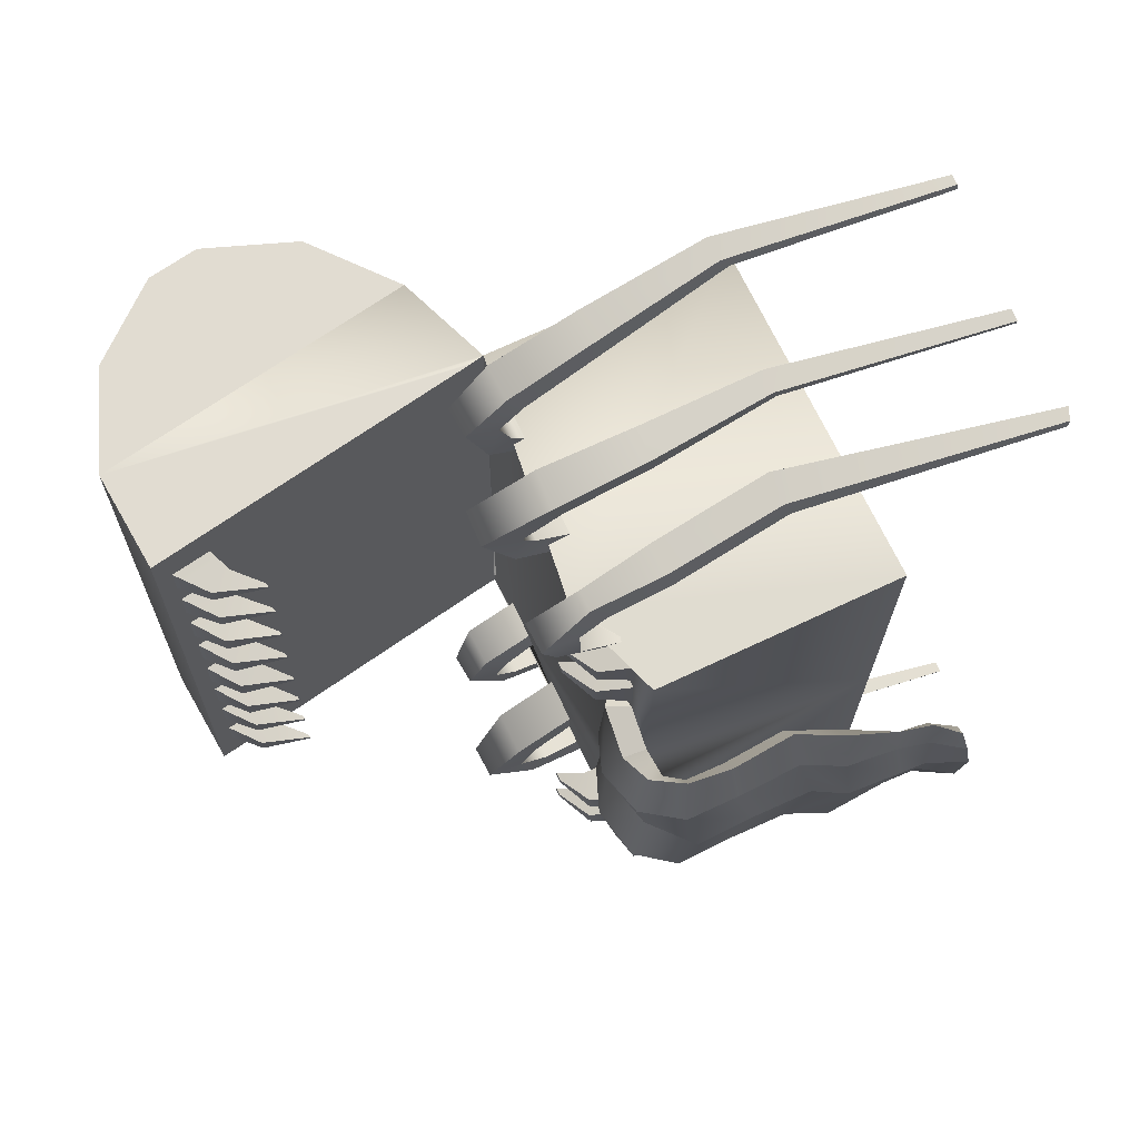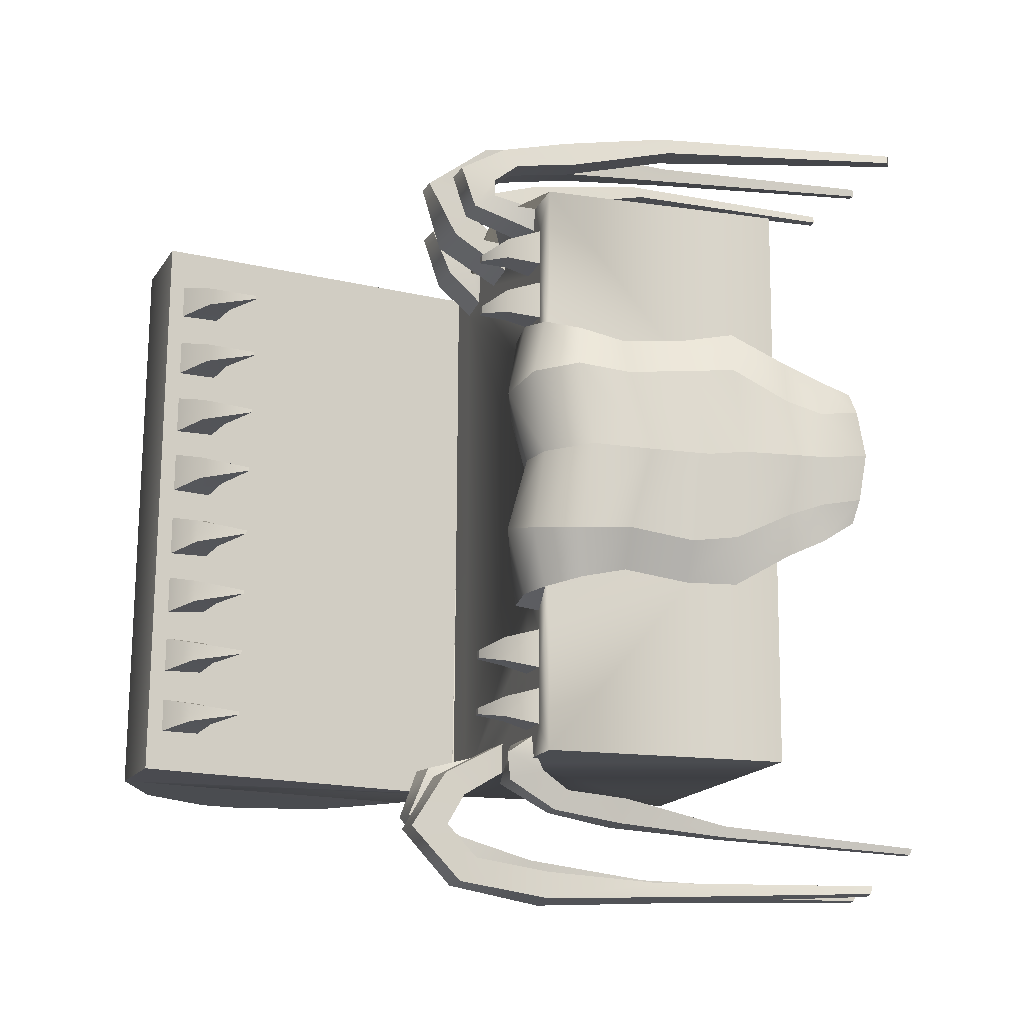
<metadata>
{"format":"obj","ext":"obj","renderer":"f3d","projection":"perspective","resolution":1024,"background":"white","views":[{"elev":69.1,"azim":-108.8,"up":"+Z"},{"elev":-15.4,"azim":-100.3,"up":"+Z"}]}
</metadata>
<code>
o cofreArana:Mesh
v -1.828 5.459 2.638
v -1.749 5.468 2.64
v -1.748 5.468 2.567
v -1.827 5.459 2.567
v -1.829 5.459 2.012
v -1.741 5.469 2.012
v -1.74 5.47 1.932
v -1.828 5.46 1.927
v -1.647 0.4443 4.207
v -1.647 0.4591 4.301
v -1.784 0.4935 4.28
v -1.795 0.5074 4.19
v -0.5646 0.569 4.236
v -0.5628 0.5864 4.326
v -0.6902 0.5746 4.302
v -0.6741 0.5597 4.22
v 0.8333 0.6335 4.434
v 0.8425 0.6504 4.522
v 0.7307 0.6362 4.513
v 0.7245 0.6209 4.433
v 1.143 5.273 0.003309
v 1.108 5.266 3.002
v 1.106 5.266 3.17
v 1.414 2.616 3.168
v 1.452 2.625 -0.000756
v -0.2624 7.953 0.3765
v -0.2254 7.964 0.3763
v -0.2258 7.963 0.414
v -0.2628 7.953 0.4149
v -0.2709 7.946 1.091
v -0.2319 7.957 1.093
v -0.2323 7.956 1.126
v -0.2713 7.945 1.129
v -0.28 7.938 1.799
v -0.2377 7.95 1.8
v -0.2381 7.95 1.837
v -0.2803 7.938 1.838
v -0.2867 7.931 2.507
v -0.2458 7.943 2.509
v -0.2462 7.942 2.544
v -0.2871 7.931 2.543
v -2.635 4.836 1.179
v -2.276 4.877 1.544
v -2.167 5.119 1.482
v -2.725 5.125 1.468
v -1.843 4.927 1.271
v -1.762 5.474 -2.703
v -1.763 5.474 -2.632
v -1.684 5.483 -2.63
v -1.683 5.483 -2.702
v -1.778 5.471 -2.077
v -1.78 5.471 -1.992
v -1.692 5.481 -1.995
v -1.691 5.481 -2.075
v -1.281 0.4597 -4.011
v -1.406 0.4453 -4.013
v -1.388 0.4639 -4.08
v -1.276 0.4777 -4.082
v -0.1644 0.5611 -4.326
v -0.2833 0.5477 -4.313
v -0.298 0.5644 -4.403
v -0.1595 0.5809 -4.424
v 0.8582 0.4156 -4.292
v 0.7344 0.4039 -4.287
v 0.7384 0.4295 -4.377
v 0.8655 0.4437 -4.39
v 1.491 2.634 -3.169
v 1.176 5.304 -3.163
v 1.182 5.284 -2.995
v -0.2549 7.96 -0.3456
v -0.2545 7.961 -0.384
v -0.2176 7.971 -0.3821
v -0.2179 7.971 -0.3444
v -0.2486 7.967 -1.06
v -0.2482 7.967 -1.098
v -0.2092 7.978 -1.094
v -0.2096 7.978 -1.061
v -0.243 7.974 -1.768
v -0.2426 7.974 -1.807
v -0.2003 7.986 -1.805
v -0.2007 7.986 -1.769
v -0.235 7.981 -2.476
v -0.2346 7.981 -2.513
v -0.1938 7.993 -2.512
v -0.1941 7.992 -2.477
v -2.605 4.843 -1.268
v -2.687 5.134 -1.557
v -2.129 5.128 -1.558
v -2.237 4.886 -1.624
v -1.811 4.935 -1.34
v 3.156 7.626 0.04759
v 2.994 8.166 0.05129
v 2.962 8.135 3.188
v 3.124 7.594 3.184
v 1.081 9.148 3.178
v 0.006147 8.938 3.165
v 0.05589 8.771 3.166
v 0.1778 8.363 3.166
v 1.057 5.422 3.158
v 2.093 5.763 3.155
v 1.114 9.179 0.04186
v 0.03868 8.969 0.02862
v 2.197 8.846 3.187
v 2.23 8.878 0.05043
v 2.875 6.58 3.172
v 2.126 5.795 0.01869
v 2.908 6.611 0.03492
v -3.102 1.911 0.4623
v -2.995 1.892 -0.04668
v -2.969 2.264 -0.04619
v -3.142 2.333 0.5853
v -3.375 1.968 -0.05689
v -3.309 1.952 0.4561
v -3.295 2.324 0.5812
v -3.392 2.24 -0.05749
v -3.243 1.937 0.8473
v -3.244 2.328 1.025
v -2.775 2.753 -0.04802
v -2.984 2.877 0.8815
v -3.373 2.936 0.8738
v -3.424 2.848 -0.05947
v -3.195 2.907 1.344
v -2.646 3.275 -0.0493
v -2.821 3.427 0.9033
v -3.215 3.382 0.8983
v -3.274 3.202 -0.05725
v -3.001 3.406 1.314
v -2.789 3.921 -0.04917
v -2.928 4.118 0.8131
v -3.3 4.075 0.8084
v -3.341 3.857 -0.05615
v -3.119 4.096 1.224
v -2.854 4.336 -0.04875
v -2.978 4.527 0.8629
v -3.376 4.654 0.8583
v -3.437 4.518 -0.05539
v -3.15 4.579 1.336
v -3.352 1.535 -0.05604
v -3.378 1.649 0.667
v -3.49 1.605 0.4281
v -3.505 1.527 -0.06014
v -3.233 1.617 0.4381
v -3.208 1.543 -0.05219
v -3.03 4.968 -0.04906
v -3.121 5.1 0.822
v -2.598 5.291 0.7254
v -2.628 5.09 -0.04375
v -3.012 4.954 1.436
v -2.871 4.738 0.8817
v -2.804 4.65 -0.04722
v -2.62 4.839 -0.04439
v -1.673 5.31 3.172
v -2.122 4.892 3.131
v -2.659 4.83 3.124
v -2.352 2.18 3.12
v 0.5693 5.204 3.165
v 0.1385 5.154 3.159
v -0.5171 5.078 3.151
v -0.9385 5.029 3.146
v -2.313 2.19 -0.04475
v -0.943 5.031 2.82
v -1.667 4.945 2.885
v -2.287 4.874 2.401
v -1.857 4.924 2.403
v -1.854 4.925 2.172
v -2.284 4.875 2.171
v -2.279 4.876 1.754
v -1.849 4.926 1.777
v -2.292 4.873 2.79
v -1.862 4.923 2.798
v -1.867 5.188 2.712
v -2.189 5.222 2.707
v -1.864 5.188 2.49
v -2.186 5.222 2.489
v -1.862 5.194 2.096
v -2.181 5.226 2.095
v -1.859 5.195 1.849
v -2.178 5.227 1.834
v -2.16 5.18 0.5459
v -2.195 5.032 -0.0386
v -1.67 5.625 3.168
v -1.682 5.394 3.303
v -2.055 4.9 2.892
v -2.069 5.583 3.146
v -2.126 5.363 3.262
v -1.807 5.8 3.587
v -1.706 5.386 3.498
v -2.134 5.748 3.573
v -2.063 5.356 3.471
v -1.776 5.26 3.919
v -1.685 5.108 3.714
v -1.997 5.235 3.894
v -2.034 5.08 3.689
v -1.611 4.517 4.092
v -1.604 4.432 3.815
v -1.941 4.487 4.056
v -1.956 4.404 3.79
v -1.392 3.313 4.338
v -1.725 3.28 4.304
v -1.389 3.248 4.147
v -1.76 3.214 4.118
v -0.4495 5.086 2.807
v -0.5146 5.762 3.213
v -0.5935 5.479 3.405
v -1.034 5.644 3.204
v -1.005 5.426 3.438
v -0.6841 5.998 3.876
v -0.6424 5.597 3.768
v -1.047 5.967 3.826
v -1.062 5.582 3.718
v -0.6939 5.313 4.356
v -0.7001 5.178 4.034
v -1.091 5.292 4.287
v -1.041 5.167 3.99
v -0.6338 4.313 4.483
v -0.6358 4.257 4.165
v -0.9754 4.299 4.422
v -0.9297 4.247 4.127
v -0.4486 3.019 4.43
v -0.6838 3.001 4.393
v -0.4863 2.969 4.26
v -0.6623 2.955 4.24
v 0.6221 5.21 2.795
v 0.5285 5.615 3.139
v 0.5065 5.353 3.405
v 0.1777 5.159 2.821
v 0.08667 5.542 3.156
v 0.07569 5.303 3.399
v 0.4359 5.819 3.699
v 0.4743 5.477 3.702
v 0.1061 5.751 3.694
v 0.07469 5.431 3.697
v 0.5121 5.387 4.205
v 0.4935 5.207 3.931
v 0.1236 5.327 4.177
v 0.1146 5.163 3.926
v 0.6451 4.453 4.497
v 0.6227 4.34 4.239
v 0.2938 4.404 4.471
v 0.2806 4.3 4.234
v 0.8615 3.112 4.734
v 0.8682 3.008 4.566
v 0.611 3.071 4.697
v 0.5964 2.978 4.561
v 0.2111 8.392 0.02466
v 0.2094 8.391 0.1859
v 0.08623 8.802 0.197
v 0.08796 8.804 0.02749
v 0.08184 8.798 0.626
v 0.2049 8.387 0.6076
v 0.2015 8.384 0.9317
v 0.07884 8.795 0.9189
v 0.07469 8.79 1.325
v 0.1977 8.38 1.283
v 0.1939 8.377 1.646
v 0.07145 8.787 1.641
v 0.06935 8.783 2.02
v 0.1902 8.374 1.998
v 0.1863 8.37 2.369
v 0.06414 8.78 2.356
v -0.004986 8.258 0.2721
v -0.1875 8.518 0.2778
v -0.007705 8.256 0.5207
v -0.19 8.516 0.5306
v -0.01384 8.246 1.005
v -0.1952 8.505 0.9969
v -0.0161 8.244 1.212
v -0.1976 8.503 1.236
v -0.03074 8.243 1.726
v -0.1977 8.481 1.722
v -0.03282 8.241 1.916
v -0.1998 8.479 1.927
v -0.03211 8.231 2.439
v -0.2027 8.475 2.431
v 0.1826 8.367 2.712
v -0.03419 8.229 2.629
v 0.06043 8.776 2.719
v -0.2047 8.472 2.632
v 0.6261 5.215 -0.003326
v -1.827 4.931 -0.03436
v -1.833 4.93 0.4529
v 0.1793 8.364 3.025
v 0.05727 8.773 3.028
v 1.059 5.423 3.005
v 1.09 5.453 0.004542
v 3.189 7.657 -3.089
v 3.027 8.197 -3.085
v 1.146 9.21 -3.095
v 2.158 5.826 -3.118
v 1.122 5.485 -3.149
v 0.243 8.426 -3.117
v 0.121 8.834 -3.111
v 0.07121 9 -3.108
v 2.262 8.909 -3.086
v 2.94 6.642 -3.102
v -3.075 1.91 -0.5607
v -3.108 2.332 -0.6861
v -3.261 2.324 -0.6902
v -3.281 1.951 -0.5656
v -3.187 2.327 -1.131
v -3.195 1.936 -0.9527
v -2.947 2.879 -0.9821
v -3.336 2.938 -0.9898
v -3.136 2.91 -1.464
v -2.797 3.433 -1.005
v -3.192 3.387 -1.01
v -2.967 3.414 -1.42
v -2.9 4.128 -0.9167
v -3.278 4.08 -0.9181
v -3.08 4.109 -1.335
v -2.954 4.536 -0.9565
v -3.353 4.659 -0.9665
v -3.115 4.588 -1.439
v -3.467 1.602 -0.5484
v -3.339 1.648 -0.7795
v -3.206 1.616 -0.5432
v -2.579 5.295 -0.8107
v -3.099 5.105 -0.9213
v -2.975 4.963 -1.533
v -2.845 4.753 -0.9646
v -1.613 4.961 -3.2
v -0.8605 5.048 -3.191
v -0.4391 5.097 -3.186
v 0.1758 5.108 -2.924
v 0.6473 5.222 -3.172
v -2.274 2.198 -3.217
v -2.581 4.849 -3.213
v -2.044 4.911 -3.206
v -0.8731 5.046 -2.865
v -1.595 4.962 -2.949
v -2.227 4.888 -2.481
v -2.23 4.888 -2.25
v -1.8 4.938 -2.241
v -1.797 4.938 -2.472
v -2.235 4.887 -1.834
v -1.804 4.936 -1.846
v -2.222 4.89 -2.869
v -2.121 5.238 -2.782
v -1.799 5.204 -2.779
v -1.792 4.939 -2.867
v -1.802 5.199 -2.557
v -2.124 5.237 -2.564
v -2.129 5.238 -2.17
v -1.81 5.207 -2.164
v -1.811 5.206 -1.911
v -2.132 5.237 -1.909
v -2.146 5.183 -0.6212
v -1.536 4.839 -3.111
v -1.542 5.072 -2.997
v -2.009 5.192 -3.152
v -1.983 4.917 -2.965
v -2.007 4.866 -3.187
v -1.542 4.815 -3.315
v -1.648 5.212 -3.443
v -1.975 5.155 -3.445
v -1.897 4.774 -3.319
v -1.491 4.53 -3.516
v -1.568 4.669 -3.735
v -1.789 4.636 -3.728
v -1.839 4.489 -3.52
v -1.377 3.853 -3.575
v -1.362 3.925 -3.855
v -1.693 3.884 -3.846
v -1.728 3.813 -3.579
v -1.172 2.66 -3.932
v -1.375 2.636 -3.929
v -1.183 2.647 -3.809
v -1.409 2.621 -3.812
v -0.5002 5.536 -3.455
v -0.4668 5.774 -3.199
v -0.38 5.103 -2.84
v -0.9585 5.704 -3.219
v -0.9216 5.487 -3.46
v -0.5179 5.725 -3.788
v -0.5776 6.139 -3.817
v -0.9412 6.078 -3.82
v -0.9393 5.676 -3.794
v -0.5083 5.378 -4.143
v -0.4762 5.581 -4.425
v -0.8752 5.524 -4.415
v -0.8501 5.338 -4.148
v -0.3897 4.501 -4.303
v -0.3831 4.561 -4.62
v -0.7253 4.535 -4.567
v -0.6838 4.482 -4.271
v -0.06141 3.239 -4.542
v -0.3489 3.203 -4.499
v -0.06987 3.163 -4.358
v -0.3168 3.136 -4.33
v 0.5648 5.559 -3.245
v 0.5798 5.818 -2.975
v 0.691 5.227 -2.801
v 0.1386 5.745 -3.003
v 0.2473 5.176 -2.838
v 0.1336 5.508 -3.248
v 0.5396 5.684 -3.54
v 0.5011 6.025 -3.536
v 0.1712 5.958 -3.539
v 0.1399 5.637 -3.545
v 0.5643 5.414 -3.77
v 0.5897 5.596 -4.042
v 0.2006 5.536 -4.024
v 0.1854 5.371 -3.774
v 0.6685 4.534 -4.032
v 0.6919 4.629 -4.297
v 0.3394 4.594 -4.264
v 0.3252 4.508 -4.022
v 0.979 3.112 -4.203
v 0.9924 3.272 -4.42
v 0.6539 3.227 -4.388
v 0.6487 3.081 -4.189
v 0.08974 8.805 -0.1421
v 0.2127 8.394 -0.1366
v 0.09426 8.81 -0.5711
v 0.09733 8.812 -0.8639
v 0.2203 8.402 -0.8824
v 0.217 8.398 -0.5583
v 0.1016 8.816 -1.27
v 0.1049 8.819 -1.586
v 0.2276 8.409 -1.597
v 0.2238 8.405 -1.234
v 0.1089 8.823 -1.965
v 0.1124 8.826 -2.301
v 0.2349 8.417 -2.319
v 0.2311 8.413 -1.948
v -0.1822 8.524 -0.2341
v 0.000221 8.263 -0.2299
v 0.002658 8.266 -0.4784
v -0.1795 8.526 -0.4869
v -0.175 8.525 -0.9534
v 0.01625 8.267 -0.9587
v 0.008606 8.268 -1.17
v -0.1724 8.527 -1.192
v -0.1625 8.515 -1.679
v 0.004627 8.277 -1.684
v 0.006496 8.279 -1.874
v -0.1603 8.517 -1.884
v -0.1527 8.522 -2.387
v 0.01972 8.279 -2.396
v 0.01992 8.281 -2.587
v 0.2384 8.421 -2.663
v -0.1505 8.524 -2.589
v 0.1163 8.829 -2.664
v -1.821 4.933 -0.5216
v 0.1195 8.832 -2.973
v 0.2416 8.424 -2.975
v 1.121 5.483 -2.996
f 1 2 3 4
f 5 6 7 8
f 9 10 11 12
f 13 14 15 16
f 17 18 19 20
f 21 22 23 24 25
f 26 27 28 29
f 30 31 32 33
f 34 35 36 37
f 38 39 40 41
f 42 43 44 45
f 43 46 44
f 47 48 49 50
f 51 52 53 54
f 55 56 57 58
f 59 60 61 62
f 63 64 65 66
f 21 25 67 68 69
f 70 71 72 73
f 74 75 76 77
f 78 79 80 81
f 82 83 84 85
f 86 87 88 89
f 89 88 90
f 91 92 93 94
f 95 96 97 98 99 23 100
f 96 95 101 102
f 101 95 103 104
f 95 100 105 103
f 100 106 107 105
f 104 103 93 92
f 103 105 94 93
f 105 107 91 94
f 108 109 110 111
f 112 113 114 115
f 113 116 117 114
f 116 108 111 117
f 111 110 118 119
f 115 114 120 121
f 114 117 122 120
f 117 111 119 122
f 119 118 123 124
f 121 120 125 126
f 120 122 127 125
f 122 119 124 127
f 124 123 128 129
f 126 125 130 131
f 125 127 132 130
f 127 124 129 132
f 129 128 133 134
f 131 130 135 136
f 130 132 137 135
f 132 129 134 137
f 138 139 140 141
f 142 139 138 143
f 141 140 113 112
f 140 139 116 113
f 139 142 108 116
f 142 143 109 108
f 144 145 146 147
f 145 148 45 146
f 148 149 42 45
f 150 151 42 149
f 152 153 154 155 24 23 156 157 158 159
f 160 25 24 155
f 161 162 152 159
f 163 164 165 166
f 167 168 46 43
f 169 170 171 172
f 170 164 173 171
f 164 163 174 173
f 163 169 172 174
f 174 172 1 4
f 173 174 4 3
f 171 173 3 2
f 172 171 2 1
f 166 165 175 176
f 165 168 177 175
f 168 167 178 177
f 167 166 176 178
f 176 175 6 5
f 178 176 5 8
f 177 178 8 7
f 175 177 7 6
f 146 45 44 179
f 145 144 136 135
f 148 145 135 137
f 149 148 137 134
f 133 150 149 134
f 180 147 146 179
f 152 162 181 182
f 162 183 184 181
f 183 153 185 184
f 153 152 182 185
f 182 181 186 187
f 181 184 188 186
f 184 185 189 188
f 185 182 187 189
f 187 186 190 191
f 186 188 192 190
f 188 189 193 192
f 189 187 191 193
f 191 190 194 195
f 190 192 196 194
f 192 193 197 196
f 193 191 195 197
f 198 199 11 10
f 200 198 10 9
f 201 200 9 12
f 199 201 12 11
f 195 194 198 200
f 197 195 200 201
f 196 197 201 199
f 194 196 199 198
f 158 202 203 204
f 202 161 205 203
f 161 159 206 205
f 159 158 204 206
f 204 203 207 208
f 203 205 209 207
f 205 206 210 209
f 206 204 208 210
f 208 207 211 212
f 207 209 213 211
f 209 210 214 213
f 210 208 212 214
f 212 211 215 216
f 211 213 217 215
f 213 214 218 217
f 214 212 216 218
f 219 220 15 14
f 221 219 14 13
f 222 221 13 16
f 220 222 16 15
f 215 217 220 219
f 216 215 219 221
f 218 216 221 222
f 217 218 222 220
f 156 223 224 225
f 223 226 227 224
f 226 157 228 227
f 157 156 225 228
f 225 224 229 230
f 224 227 231 229
f 227 228 232 231
f 228 225 230 232
f 230 229 233 234
f 229 231 235 233
f 231 232 236 235
f 232 230 234 236
f 234 233 237 238
f 233 235 239 237
f 235 236 240 239
f 236 234 238 240
f 238 237 241 242
f 237 239 243 241
f 239 240 244 243
f 240 238 242 244
f 241 243 19 18
f 242 241 18 17
f 244 242 17 20
f 243 244 20 19
f 226 202 158 157
f 169 154 153 183
f 170 169 183 162
f 245 246 247 248
f 249 250 251 252
f 253 254 255 256
f 257 258 259 260
f 247 246 261 262
f 246 250 263 261
f 250 249 264 263
f 249 247 262 264
f 252 251 265 266
f 251 254 267 265
f 254 253 268 267
f 253 252 266 268
f 256 255 269 270
f 255 258 271 269
f 258 257 272 271
f 257 256 270 272
f 260 259 273 274
f 259 275 276 273
f 275 277 278 276
f 277 260 274 278
f 264 262 26 29
f 263 264 29 28
f 261 263 28 27
f 262 261 27 26
f 268 266 30 33
f 267 268 33 32
f 265 267 32 31
f 266 265 31 30
f 272 270 34 37
f 271 272 37 36
f 269 271 36 35
f 270 269 35 34
f 278 274 38 41
f 276 278 41 40
f 273 276 40 39
f 274 273 39 38
f 226 223 46 168
f 161 164 170 162
f 202 165 164 161
f 226 168 165 202
f 279 223 22 21
f 156 23 22 223
f 280 281 46 223 279
f 275 282 283 277
f 97 283 282 98
f 23 22 21 106 100
f 282 284 99 98
f 259 258 255 254 251 250 246 245 285 284 282 275
f 248 247 249 252 253 256 257 260 277 283 97 96 102
f 99 284 22 23
f 281 280 180 179
f 179 44 46 281
f 163 166 167 43 42 154 169
f 160 155 154 42 151
f 91 286 287 92
f 288 289 68 290 291 292 293
f 293 102 101 288
f 101 104 294 288
f 288 294 295 289
f 289 295 107 106
f 104 92 287 294
f 294 287 286 295
f 295 286 91 107
f 296 297 110 109
f 112 115 298 299
f 299 298 300 301
f 301 300 297 296
f 297 302 118 110
f 115 121 303 298
f 298 303 304 300
f 300 304 302 297
f 302 305 123 118
f 121 126 306 303
f 303 306 307 304
f 304 307 305 302
f 305 308 128 123
f 126 131 309 306
f 306 309 310 307
f 307 310 308 305
f 308 311 133 128
f 131 136 312 309
f 309 312 313 310
f 310 313 311 308
f 138 141 314 315
f 316 143 138 315
f 141 112 299 314
f 314 299 301 315
f 315 301 296 316
f 316 296 109 143
f 144 147 317 318
f 318 317 87 319
f 319 87 86 320
f 150 320 86 151
f 321 322 323 324 325 68 67 326 327 328
f 160 326 67 25
f 329 322 321 330
f 331 332 333 334
f 335 89 90 336
f 337 338 339 340
f 340 339 341 334
f 334 341 342 331
f 331 342 338 337
f 342 48 47 338
f 341 49 48 342
f 339 50 49 341
f 338 47 50 339
f 332 343 344 333
f 333 344 345 336
f 336 345 346 335
f 335 346 343 332
f 343 51 54 344
f 346 52 51 343
f 345 53 52 346
f 344 54 53 345
f 317 347 88 87
f 318 312 136 144
f 319 313 312 318
f 320 311 313 319
f 133 311 320 150
f 180 347 317 147
f 321 348 349 330
f 330 349 350 351
f 351 350 352 328
f 328 352 348 321
f 348 353 354 349
f 349 354 355 350
f 350 355 356 352
f 352 356 353 348
f 353 357 358 354
f 354 358 359 355
f 355 359 360 356
f 356 360 357 353
f 357 361 362 358
f 358 362 363 359
f 359 363 364 360
f 360 364 361 357
f 365 58 57 366
f 367 55 58 365
f 368 56 55 367
f 366 57 56 368
f 361 367 365 362
f 364 368 367 361
f 363 366 368 364
f 362 365 366 363
f 323 369 370 371
f 371 370 372 329
f 329 372 373 322
f 322 373 369 323
f 369 374 375 370
f 370 375 376 372
f 372 376 377 373
f 373 377 374 369
f 374 378 379 375
f 375 379 380 376
f 376 380 381 377
f 377 381 378 374
f 378 382 383 379
f 379 383 384 380
f 380 384 385 381
f 381 385 382 378
f 386 62 61 387
f 388 59 62 386
f 389 60 59 388
f 387 61 60 389
f 383 386 387 384
f 382 388 386 383
f 385 389 388 382
f 384 387 389 385
f 325 390 391 392
f 392 391 393 394
f 394 393 395 324
f 324 395 390 325
f 390 396 397 391
f 391 397 398 393
f 393 398 399 395
f 395 399 396 390
f 396 400 401 397
f 397 401 402 398
f 398 402 403 399
f 399 403 400 396
f 400 404 405 401
f 401 405 406 402
f 402 406 407 403
f 403 407 404 400
f 404 408 409 405
f 405 409 410 406
f 406 410 411 407
f 407 411 408 404
f 409 66 65 410
f 408 63 66 409
f 411 64 63 408
f 410 65 64 411
f 394 324 323 371
f 337 351 328 327
f 340 330 351 337
f 245 248 412 413
f 414 415 416 417
f 418 419 420 421
f 422 423 424 425
f 412 426 427 413
f 413 427 428 417
f 417 428 429 414
f 414 429 426 412
f 415 430 431 416
f 416 431 432 421
f 421 432 433 418
f 418 433 430 415
f 419 434 435 420
f 420 435 436 425
f 425 436 437 422
f 422 437 434 419
f 423 438 439 424
f 424 439 440 441
f 441 440 442 443
f 443 442 438 423
f 429 71 70 426
f 428 72 71 429
f 427 73 72 428
f 426 70 73 427
f 433 75 74 430
f 432 76 75 433
f 431 77 76 432
f 430 74 77 431
f 437 79 78 434
f 436 80 79 437
f 435 81 80 436
f 434 78 81 435
f 442 83 82 438
f 440 84 83 442
f 439 85 84 440
f 438 82 85 439
f 394 336 90 392
f 329 330 340 334
f 371 329 334 333
f 394 371 333 336
f 279 21 69 392
f 325 392 69 68
f 280 279 392 90 444
f 441 443 445 446
f 292 291 446 445
f 68 289 106 21 69
f 446 291 290 447
f 424 441 446 447 285 245 413 417 416 421 420 425
f 248 102 293 292 445 443 423 422 419 418 415 414 412
f 290 68 69 447
f 444 347 180 280
f 347 444 90 88
f 331 337 327 86 89 335 332
f 160 151 86 327 326
f 284 285 21 22
f 447 69 21 285

</code>
